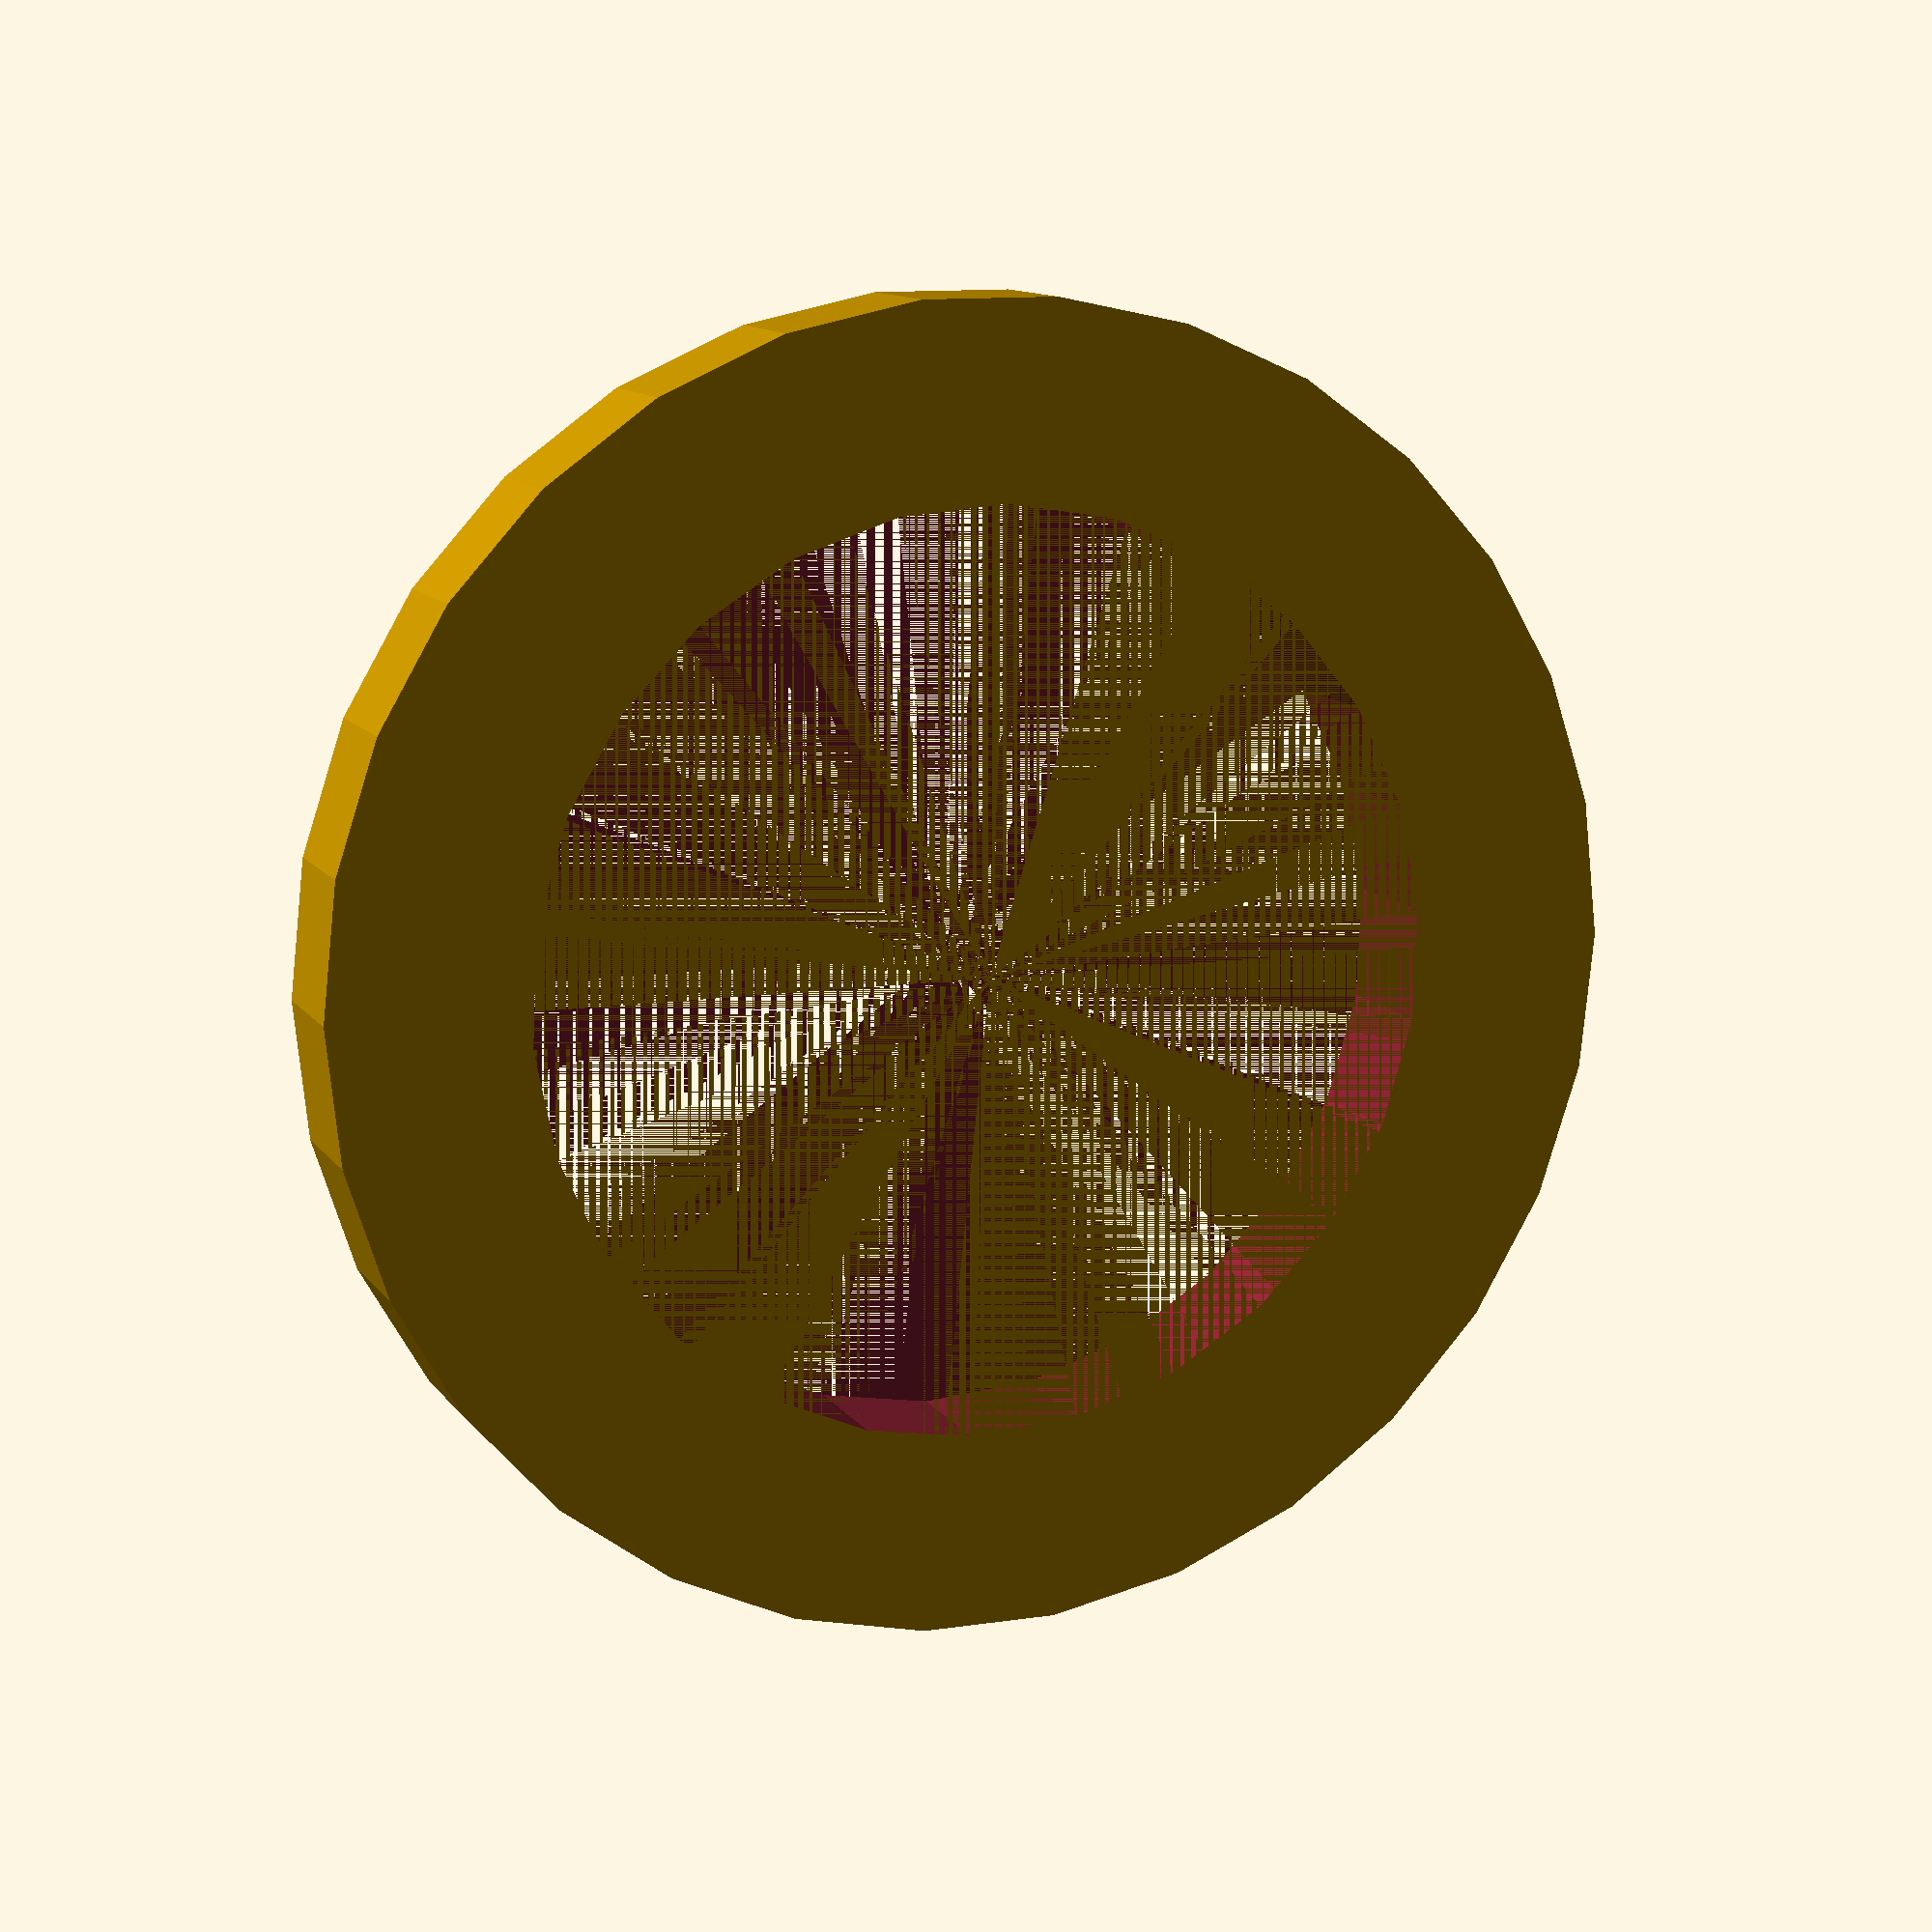
<openscad>
//23.25 mm, thickness 2.33

module coin(r=23.25/2, h=2.33, rim=3.5, halves=0, wholes=1){
  difference(){
    cylinder(r=r, h=h);
    cylinder(r=(r-rim), h=h);
  }
}

// 1 Euro
coin();
//translate([0,30,0]) coin();
// 2 Euro
//translate([0,30,0]) coin(r=25.75/2, h=2.2);
// 50 Cent
//translate([30,0,0]) coin(r=24.25/2, h=2.38);

</openscad>
<views>
elev=348.9 azim=300.0 roll=339.4 proj=p view=wireframe
</views>
